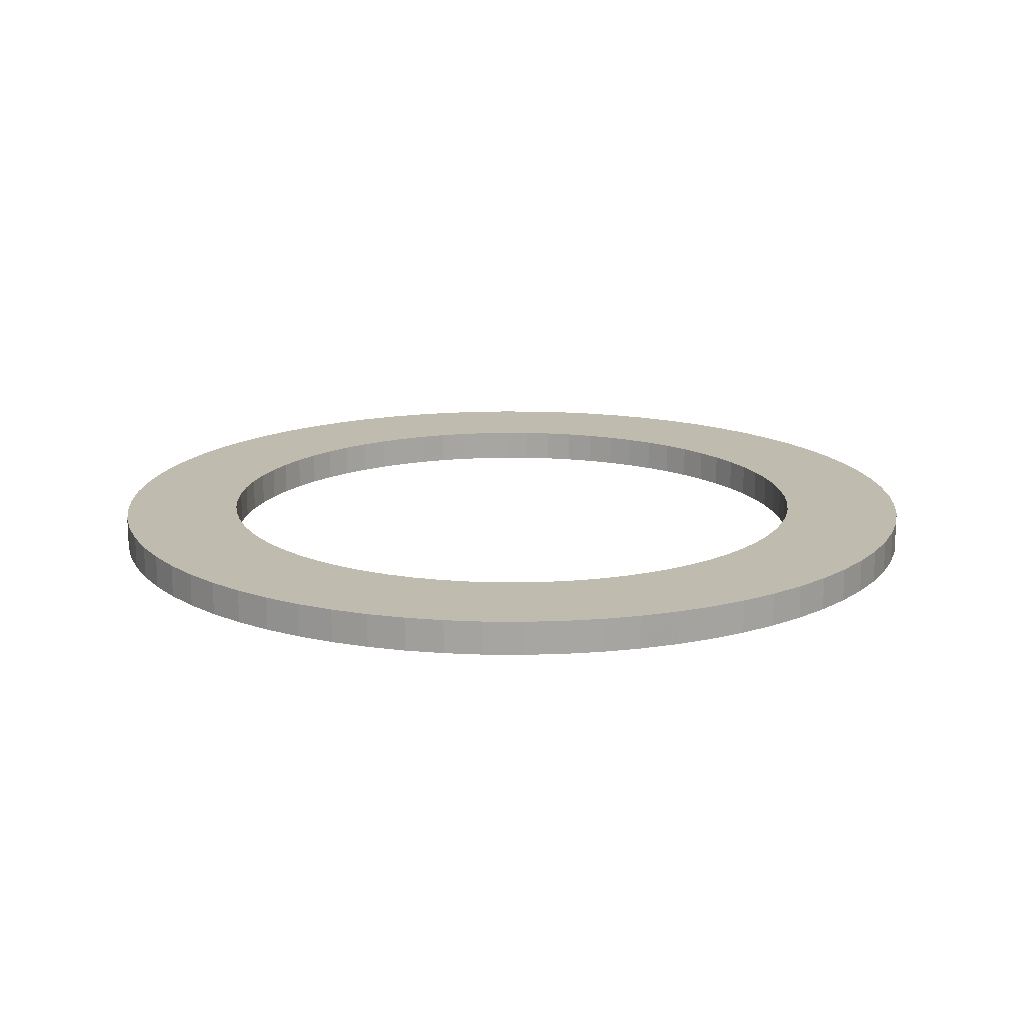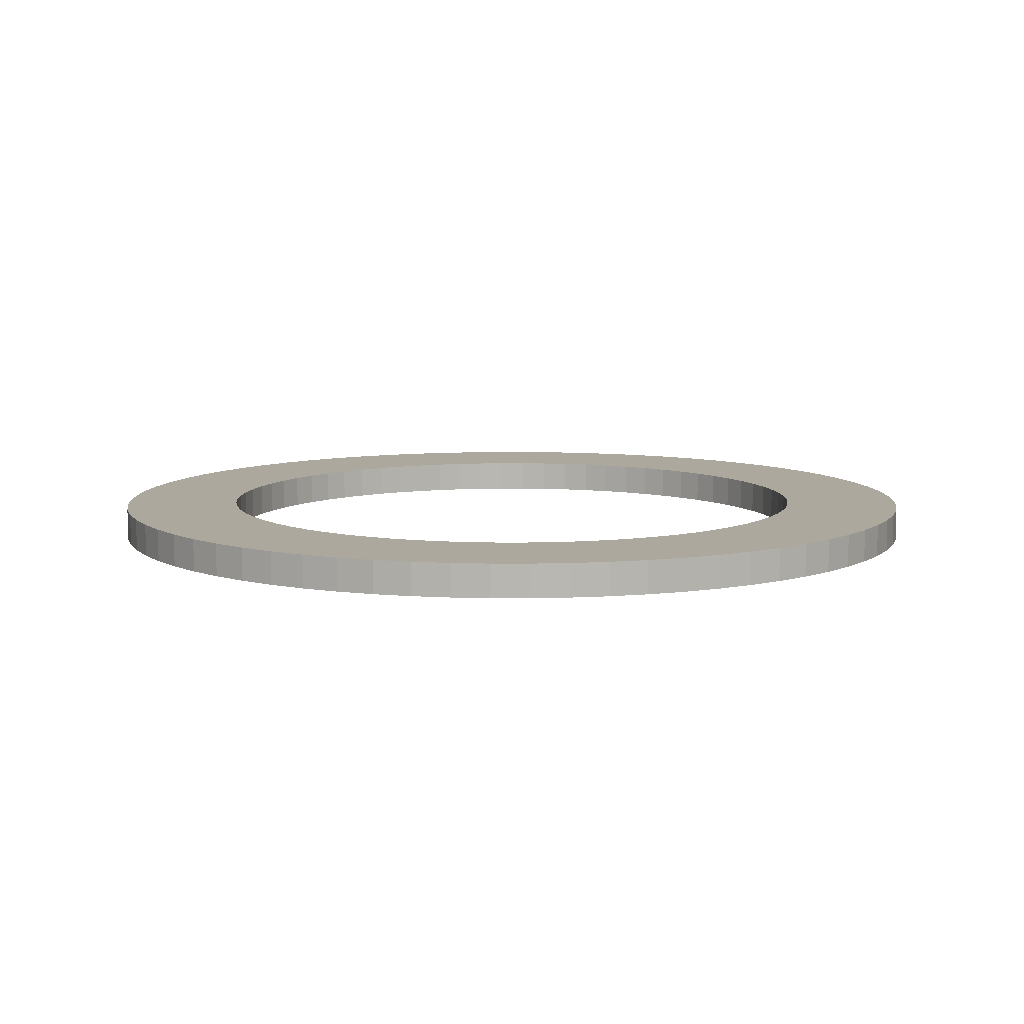
<metadata>
{"format":"obj","ext":"obj","renderer":"f3d","projection":"perspective","resolution":1024,"background":"white","views":[{"elev":16.0,"azim":168.6,"up":"+Z"},{"elev":8.6,"azim":-127.3,"up":"+Z"}]}
</metadata>
<code>
v -79.71 -9.761e-15 -1668
v -79.41 -6.947 -1668
v -78.5 -13.84 -1668
v -76.99 -20.63 -1668
v -74.9 -27.26 -1668
v -72.24 -33.69 -1668
v -69.03 -39.85 -1668
v -65.29 -45.72 -1668
v -61.06 -51.24 -1668
v -56.36 -56.36 -1668
v -51.24 -61.06 -1668
v -45.72 -65.29 -1668
v -39.85 -69.03 -1668
v -33.69 -72.24 -1668
v -27.26 -74.9 -1668
v -20.63 -76.99 -1668
v -13.84 -78.5 -1668
v -6.947 -79.41 -1668
v 4.881e-15 -79.71 -1668
v 6.947 -79.41 -1668
v 13.84 -78.5 -1668
v 20.63 -76.99 -1668
v 27.26 -74.9 -1668
v 33.69 -72.24 -1668
v 39.85 -69.03 -1668
v 45.72 -65.29 -1668
v 51.24 -61.06 -1668
v 56.36 -56.36 -1668
v 61.06 -51.24 -1668
v 65.29 -45.72 -1668
v 69.03 -39.85 -1668
v 72.24 -33.69 -1668
v 74.9 -27.26 -1668
v 76.99 -20.63 -1668
v 78.5 -13.84 -1668
v 79.41 -6.947 -1668
v 79.71 0 -1668
v 79.41 6.947 -1668
v 78.5 13.84 -1668
v 76.99 20.63 -1668
v 74.9 27.26 -1668
v 72.24 33.69 -1668
v 69.03 39.85 -1668
v 65.29 45.72 -1668
v 61.06 51.24 -1668
v 56.36 56.36 -1668
v 51.24 61.06 -1668
v 45.72 65.29 -1668
v 39.85 69.03 -1668
v 33.69 72.24 -1668
v 27.26 74.9 -1668
v 20.63 76.99 -1668
v 13.84 78.5 -1668
v 6.947 79.41 -1668
v 4.881e-15 79.71 -1668
v -6.947 79.41 -1668
v -13.84 78.5 -1668
v -20.63 76.99 -1668
v -27.26 74.9 -1668
v -33.69 72.24 -1668
v -39.85 69.03 -1668
v -45.72 65.29 -1668
v -51.24 61.06 -1668
v -56.36 56.36 -1668
v -61.06 51.24 -1668
v -65.29 45.72 -1668
v -69.03 39.85 -1668
v -72.24 33.69 -1668
v -74.9 27.26 -1668
v -76.99 20.63 -1668
v -78.5 13.84 -1668
v -79.41 6.947 -1668
v -57.55 -7.048e-15 -1668
v -57.33 -5.016 -1668
v -56.67 -9.993 -1668
v -55.59 -14.89 -1668
v -54.08 -19.68 -1668
v -52.16 -24.32 -1668
v -49.84 -28.77 -1668
v -47.14 -33.01 -1668
v -44.08 -36.99 -1668
v -40.69 -40.69 -1668
v -36.99 -44.08 -1668
v -33.01 -47.14 -1668
v -28.77 -49.84 -1668
v -24.32 -52.16 -1668
v -19.68 -54.08 -1668
v -14.89 -55.59 -1668
v -9.993 -56.67 -1668
v -5.016 -57.33 -1668
v 3.524e-15 -57.55 -1668
v 5.016 -57.33 -1668
v 9.993 -56.67 -1668
v 14.89 -55.59 -1668
v 19.68 -54.08 -1668
v 24.32 -52.16 -1668
v 28.77 -49.84 -1668
v 33.01 -47.14 -1668
v 36.99 -44.08 -1668
v 40.69 -40.69 -1668
v 44.08 -36.99 -1668
v 47.14 -33.01 -1668
v 49.84 -28.77 -1668
v 52.16 -24.32 -1668
v 54.08 -19.68 -1668
v 55.59 -14.89 -1668
v 56.67 -9.993 -1668
v 57.33 -5.016 -1668
v 57.55 0 -1668
v 57.33 5.016 -1668
v 56.67 9.993 -1668
v 55.59 14.89 -1668
v 54.08 19.68 -1668
v 52.16 24.32 -1668
v 49.84 28.77 -1668
v 47.14 33.01 -1668
v 44.08 36.99 -1668
v 40.69 40.69 -1668
v 36.99 44.08 -1668
v 33.01 47.14 -1668
v 28.77 49.84 -1668
v 24.32 52.16 -1668
v 19.68 54.08 -1668
v 14.89 55.59 -1668
v 9.993 56.67 -1668
v 5.016 57.33 -1668
v 3.524e-15 57.55 -1668
v -5.016 57.33 -1668
v -9.993 56.67 -1668
v -14.89 55.59 -1668
v -19.68 54.08 -1668
v -24.32 52.16 -1668
v -28.77 49.84 -1668
v -33.01 47.14 -1668
v -36.99 44.08 -1668
v -40.69 40.69 -1668
v -44.08 36.99 -1668
v -47.14 33.01 -1668
v -49.84 28.77 -1668
v -52.16 24.32 -1668
v -54.08 19.68 -1668
v -55.59 14.89 -1668
v -56.67 9.993 -1668
v -57.33 5.016 -1668
v -79.71 -9.761e-15 -1662
v -79.41 -6.947 -1662
v -78.5 -13.84 -1662
v -76.99 -20.63 -1662
v -74.9 -27.26 -1662
v -72.24 -33.69 -1662
v -69.03 -39.85 -1662
v -65.29 -45.72 -1662
v -61.06 -51.24 -1662
v -56.36 -56.36 -1662
v -51.24 -61.06 -1662
v -45.72 -65.29 -1662
v -39.85 -69.03 -1662
v -33.69 -72.24 -1662
v -27.26 -74.9 -1662
v -20.63 -76.99 -1662
v -13.84 -78.5 -1662
v -6.947 -79.41 -1662
v 4.881e-15 -79.71 -1662
v 6.947 -79.41 -1662
v 13.84 -78.5 -1662
v 20.63 -76.99 -1662
v 27.26 -74.9 -1662
v 33.69 -72.24 -1662
v 39.85 -69.03 -1662
v 45.72 -65.29 -1662
v 51.24 -61.06 -1662
v 56.36 -56.36 -1662
v 61.06 -51.24 -1662
v 65.29 -45.72 -1662
v 69.03 -39.85 -1662
v 72.24 -33.69 -1662
v 74.9 -27.26 -1662
v 76.99 -20.63 -1662
v 78.5 -13.84 -1662
v 79.41 -6.947 -1662
v 79.71 0 -1662
v 79.41 6.947 -1662
v 78.5 13.84 -1662
v 76.99 20.63 -1662
v 74.9 27.26 -1662
v 72.24 33.69 -1662
v 69.03 39.85 -1662
v 65.29 45.72 -1662
v 61.06 51.24 -1662
v 56.36 56.36 -1662
v 51.24 61.06 -1662
v 45.72 65.29 -1662
v 39.85 69.03 -1662
v 33.69 72.24 -1662
v 27.26 74.9 -1662
v 20.63 76.99 -1662
v 13.84 78.5 -1662
v 6.947 79.41 -1662
v 4.881e-15 79.71 -1662
v -6.947 79.41 -1662
v -13.84 78.5 -1662
v -20.63 76.99 -1662
v -27.26 74.9 -1662
v -33.69 72.24 -1662
v -39.85 69.03 -1662
v -45.72 65.29 -1662
v -51.24 61.06 -1662
v -56.36 56.36 -1662
v -61.06 51.24 -1662
v -65.29 45.72 -1662
v -69.03 39.85 -1662
v -72.24 33.69 -1662
v -74.9 27.26 -1662
v -76.99 20.63 -1662
v -78.5 13.84 -1662
v -79.41 6.947 -1662
v -57.55 -7.048e-15 -1662
v -57.33 -5.016 -1662
v -56.67 -9.993 -1662
v -55.59 -14.89 -1662
v -54.08 -19.68 -1662
v -52.16 -24.32 -1662
v -49.84 -28.77 -1662
v -47.14 -33.01 -1662
v -44.08 -36.99 -1662
v -40.69 -40.69 -1662
v -36.99 -44.08 -1662
v -33.01 -47.14 -1662
v -28.77 -49.84 -1662
v -24.32 -52.16 -1662
v -19.68 -54.08 -1662
v -14.89 -55.59 -1662
v -9.993 -56.67 -1662
v -5.016 -57.33 -1662
v 3.524e-15 -57.55 -1662
v 5.016 -57.33 -1662
v 9.993 -56.67 -1662
v 14.89 -55.59 -1662
v 19.68 -54.08 -1662
v 24.32 -52.16 -1662
v 28.77 -49.84 -1662
v 33.01 -47.14 -1662
v 36.99 -44.08 -1662
v 40.69 -40.69 -1662
v 44.08 -36.99 -1662
v 47.14 -33.01 -1662
v 49.84 -28.77 -1662
v 52.16 -24.32 -1662
v 54.08 -19.68 -1662
v 55.59 -14.89 -1662
v 56.67 -9.993 -1662
v 57.33 -5.016 -1662
v 57.55 0 -1662
v 57.33 5.016 -1662
v 56.67 9.993 -1662
v 55.59 14.89 -1662
v 54.08 19.68 -1662
v 52.16 24.32 -1662
v 49.84 28.77 -1662
v 47.14 33.01 -1662
v 44.08 36.99 -1662
v 40.69 40.69 -1662
v 36.99 44.08 -1662
v 33.01 47.14 -1662
v 28.77 49.84 -1662
v 24.32 52.16 -1662
v 19.68 54.08 -1662
v 14.89 55.59 -1662
v 9.993 56.67 -1662
v 5.016 57.33 -1662
v 3.524e-15 57.55 -1662
v -5.016 57.33 -1662
v -9.993 56.67 -1662
v -14.89 55.59 -1662
v -19.68 54.08 -1662
v -24.32 52.16 -1662
v -28.77 49.84 -1662
v -33.01 47.14 -1662
v -36.99 44.08 -1662
v -40.69 40.69 -1662
v -44.08 36.99 -1662
v -47.14 33.01 -1662
v -49.84 28.77 -1662
v -52.16 24.32 -1662
v -54.08 19.68 -1662
v -55.59 14.89 -1662
v -56.67 9.993 -1662
v -57.33 5.016 -1662
v -79.71 -9.761e-15 -1668
v -79.41 -6.947 -1668
v -78.5 -13.84 -1668
v -76.99 -20.63 -1668
v -74.9 -27.26 -1668
v -72.24 -33.69 -1668
v -69.03 -39.85 -1668
v -65.29 -45.72 -1668
v -61.06 -51.24 -1668
v -56.36 -56.36 -1668
v -51.24 -61.06 -1668
v -45.72 -65.29 -1668
v -39.85 -69.03 -1668
v -33.69 -72.24 -1668
v -27.26 -74.9 -1668
v -20.63 -76.99 -1668
v -13.84 -78.5 -1668
v -6.947 -79.41 -1668
v 4.881e-15 -79.71 -1668
v 6.947 -79.41 -1668
v 13.84 -78.5 -1668
v 20.63 -76.99 -1668
v 27.26 -74.9 -1668
v 33.69 -72.24 -1668
v 39.85 -69.03 -1668
v 45.72 -65.29 -1668
v 51.24 -61.06 -1668
v 56.36 -56.36 -1668
v 61.06 -51.24 -1668
v 65.29 -45.72 -1668
v 69.03 -39.85 -1668
v 72.24 -33.69 -1668
v 74.9 -27.26 -1668
v 76.99 -20.63 -1668
v 78.5 -13.84 -1668
v 79.41 -6.947 -1668
v 79.71 0 -1668
v 79.41 6.947 -1668
v 78.5 13.84 -1668
v 76.99 20.63 -1668
v 74.9 27.26 -1668
v 72.24 33.69 -1668
v 69.03 39.85 -1668
v 65.29 45.72 -1668
v 61.06 51.24 -1668
v 56.36 56.36 -1668
v 51.24 61.06 -1668
v 45.72 65.29 -1668
v 39.85 69.03 -1668
v 33.69 72.24 -1668
v 27.26 74.9 -1668
v 20.63 76.99 -1668
v 13.84 78.5 -1668
v 6.947 79.41 -1668
v 4.881e-15 79.71 -1668
v -6.947 79.41 -1668
v -13.84 78.5 -1668
v -20.63 76.99 -1668
v -27.26 74.9 -1668
v -33.69 72.24 -1668
v -39.85 69.03 -1668
v -45.72 65.29 -1668
v -51.24 61.06 -1668
v -56.36 56.36 -1668
v -61.06 51.24 -1668
v -65.29 45.72 -1668
v -69.03 39.85 -1668
v -72.24 33.69 -1668
v -74.9 27.26 -1668
v -76.99 20.63 -1668
v -78.5 13.84 -1668
v -79.41 6.947 -1668
v -79.71 -9.761e-15 -1662
v -79.41 -6.947 -1662
v -78.5 -13.84 -1662
v -76.99 -20.63 -1662
v -74.9 -27.26 -1662
v -72.24 -33.69 -1662
v -69.03 -39.85 -1662
v -65.29 -45.72 -1662
v -61.06 -51.24 -1662
v -56.36 -56.36 -1662
v -51.24 -61.06 -1662
v -45.72 -65.29 -1662
v -39.85 -69.03 -1662
v -33.69 -72.24 -1662
v -27.26 -74.9 -1662
v -20.63 -76.99 -1662
v -13.84 -78.5 -1662
v -6.947 -79.41 -1662
v 4.881e-15 -79.71 -1662
v 6.947 -79.41 -1662
v 13.84 -78.5 -1662
v 20.63 -76.99 -1662
v 27.26 -74.9 -1662
v 33.69 -72.24 -1662
v 39.85 -69.03 -1662
v 45.72 -65.29 -1662
v 51.24 -61.06 -1662
v 56.36 -56.36 -1662
v 61.06 -51.24 -1662
v 65.29 -45.72 -1662
v 69.03 -39.85 -1662
v 72.24 -33.69 -1662
v 74.9 -27.26 -1662
v 76.99 -20.63 -1662
v 78.5 -13.84 -1662
v 79.41 -6.947 -1662
v 79.71 0 -1662
v 79.41 6.947 -1662
v 78.5 13.84 -1662
v 76.99 20.63 -1662
v 74.9 27.26 -1662
v 72.24 33.69 -1662
v 69.03 39.85 -1662
v 65.29 45.72 -1662
v 61.06 51.24 -1662
v 56.36 56.36 -1662
v 51.24 61.06 -1662
v 45.72 65.29 -1662
v 39.85 69.03 -1662
v 33.69 72.24 -1662
v 27.26 74.9 -1662
v 20.63 76.99 -1662
v 13.84 78.5 -1662
v 6.947 79.41 -1662
v 4.881e-15 79.71 -1662
v -6.947 79.41 -1662
v -13.84 78.5 -1662
v -20.63 76.99 -1662
v -27.26 74.9 -1662
v -33.69 72.24 -1662
v -39.85 69.03 -1662
v -45.72 65.29 -1662
v -51.24 61.06 -1662
v -56.36 56.36 -1662
v -61.06 51.24 -1662
v -65.29 45.72 -1662
v -69.03 39.85 -1662
v -72.24 33.69 -1662
v -74.9 27.26 -1662
v -76.99 20.63 -1662
v -78.5 13.84 -1662
v -79.41 6.947 -1662
v -57.55 -7.048e-15 -1668
v -57.33 -5.016 -1668
v -56.67 -9.993 -1668
v -55.59 -14.89 -1668
v -54.08 -19.68 -1668
v -52.16 -24.32 -1668
v -49.84 -28.77 -1668
v -47.14 -33.01 -1668
v -44.08 -36.99 -1668
v -40.69 -40.69 -1668
v -36.99 -44.08 -1668
v -33.01 -47.14 -1668
v -28.77 -49.84 -1668
v -24.32 -52.16 -1668
v -19.68 -54.08 -1668
v -14.89 -55.59 -1668
v -9.993 -56.67 -1668
v -5.016 -57.33 -1668
v 3.524e-15 -57.55 -1668
v 5.016 -57.33 -1668
v 9.993 -56.67 -1668
v 14.89 -55.59 -1668
v 19.68 -54.08 -1668
v 24.32 -52.16 -1668
v 28.77 -49.84 -1668
v 33.01 -47.14 -1668
v 36.99 -44.08 -1668
v 40.69 -40.69 -1668
v 44.08 -36.99 -1668
v 47.14 -33.01 -1668
v 49.84 -28.77 -1668
v 52.16 -24.32 -1668
v 54.08 -19.68 -1668
v 55.59 -14.89 -1668
v 56.67 -9.993 -1668
v 57.33 -5.016 -1668
v 57.55 0 -1668
v 57.33 5.016 -1668
v 56.67 9.993 -1668
v 55.59 14.89 -1668
v 54.08 19.68 -1668
v 52.16 24.32 -1668
v 49.84 28.77 -1668
v 47.14 33.01 -1668
v 44.08 36.99 -1668
v 40.69 40.69 -1668
v 36.99 44.08 -1668
v 33.01 47.14 -1668
v 28.77 49.84 -1668
v 24.32 52.16 -1668
v 19.68 54.08 -1668
v 14.89 55.59 -1668
v 9.993 56.67 -1668
v 5.016 57.33 -1668
v 3.524e-15 57.55 -1668
v -5.016 57.33 -1668
v -9.993 56.67 -1668
v -14.89 55.59 -1668
v -19.68 54.08 -1668
v -24.32 52.16 -1668
v -28.77 49.84 -1668
v -33.01 47.14 -1668
v -36.99 44.08 -1668
v -40.69 40.69 -1668
v -44.08 36.99 -1668
v -47.14 33.01 -1668
v -49.84 28.77 -1668
v -52.16 24.32 -1668
v -54.08 19.68 -1668
v -55.59 14.89 -1668
v -56.67 9.993 -1668
v -57.33 5.016 -1668
v -57.55 -7.048e-15 -1662
v -57.33 -5.016 -1662
v -56.67 -9.993 -1662
v -55.59 -14.89 -1662
v -54.08 -19.68 -1662
v -52.16 -24.32 -1662
v -49.84 -28.77 -1662
v -47.14 -33.01 -1662
v -44.08 -36.99 -1662
v -40.69 -40.69 -1662
v -36.99 -44.08 -1662
v -33.01 -47.14 -1662
v -28.77 -49.84 -1662
v -24.32 -52.16 -1662
v -19.68 -54.08 -1662
v -14.89 -55.59 -1662
v -9.993 -56.67 -1662
v -5.016 -57.33 -1662
v 3.524e-15 -57.55 -1662
v 5.016 -57.33 -1662
v 9.993 -56.67 -1662
v 14.89 -55.59 -1662
v 19.68 -54.08 -1662
v 24.32 -52.16 -1662
v 28.77 -49.84 -1662
v 33.01 -47.14 -1662
v 36.99 -44.08 -1662
v 40.69 -40.69 -1662
v 44.08 -36.99 -1662
v 47.14 -33.01 -1662
v 49.84 -28.77 -1662
v 52.16 -24.32 -1662
v 54.08 -19.68 -1662
v 55.59 -14.89 -1662
v 56.67 -9.993 -1662
v 57.33 -5.016 -1662
v 57.55 0 -1662
v 57.33 5.016 -1662
v 56.67 9.993 -1662
v 55.59 14.89 -1662
v 54.08 19.68 -1662
v 52.16 24.32 -1662
v 49.84 28.77 -1662
v 47.14 33.01 -1662
v 44.08 36.99 -1662
v 40.69 40.69 -1662
v 36.99 44.08 -1662
v 33.01 47.14 -1662
v 28.77 49.84 -1662
v 24.32 52.16 -1662
v 19.68 54.08 -1662
v 14.89 55.59 -1662
v 9.993 56.67 -1662
v 5.016 57.33 -1662
v 3.524e-15 57.55 -1662
v -5.016 57.33 -1662
v -9.993 56.67 -1662
v -14.89 55.59 -1662
v -19.68 54.08 -1662
v -24.32 52.16 -1662
v -28.77 49.84 -1662
v -33.01 47.14 -1662
v -36.99 44.08 -1662
v -40.69 40.69 -1662
v -44.08 36.99 -1662
v -47.14 33.01 -1662
v -49.84 28.77 -1662
v -52.16 24.32 -1662
v -54.08 19.68 -1662
v -55.59 14.89 -1662
v -56.67 9.993 -1662
v -57.33 5.016 -1662
f 1 2 74 73
f 2 3 75 74
f 3 4 76 75
f 4 5 77 76
f 5 6 78 77
f 6 7 79 78
f 7 8 80 79
f 8 9 81 80
f 9 10 82 81
f 10 11 83 82
f 11 12 84 83
f 12 13 85 84
f 13 14 86 85
f 14 15 87 86
f 15 16 88 87
f 16 17 89 88
f 17 18 90 89
f 18 19 91 90
f 19 20 92 91
f 20 21 93 92
f 21 22 94 93
f 22 23 95 94
f 23 24 96 95
f 24 25 97 96
f 25 26 98 97
f 26 27 99 98
f 27 28 100 99
f 28 29 101 100
f 29 30 102 101
f 30 31 103 102
f 31 32 104 103
f 32 33 105 104
f 33 34 106 105
f 34 35 107 106
f 35 36 108 107
f 36 37 109 108
f 37 38 110 109
f 38 39 111 110
f 39 40 112 111
f 40 41 113 112
f 41 42 114 113
f 42 43 115 114
f 43 44 116 115
f 44 45 117 116
f 45 46 118 117
f 46 47 119 118
f 47 48 120 119
f 48 49 121 120
f 49 50 122 121
f 50 51 123 122
f 51 52 124 123
f 52 53 125 124
f 53 54 126 125
f 54 55 127 126
f 55 56 128 127
f 56 57 129 128
f 57 58 130 129
f 58 59 131 130
f 59 60 132 131
f 60 61 133 132
f 61 62 134 133
f 62 63 135 134
f 63 64 136 135
f 64 65 137 136
f 65 66 138 137
f 66 67 139 138
f 67 68 140 139
f 68 69 141 140
f 69 70 142 141
f 70 71 143 142
f 71 72 144 143
f 72 1 73 144
f 145 146 218 217
f 146 147 219 218
f 147 148 220 219
f 148 149 221 220
f 149 150 222 221
f 150 151 223 222
f 151 152 224 223
f 152 153 225 224
f 153 154 226 225
f 154 155 227 226
f 155 156 228 227
f 156 157 229 228
f 157 158 230 229
f 158 159 231 230
f 159 160 232 231
f 160 161 233 232
f 161 162 234 233
f 162 163 235 234
f 163 164 236 235
f 164 165 237 236
f 165 166 238 237
f 166 167 239 238
f 167 168 240 239
f 168 169 241 240
f 169 170 242 241
f 170 171 243 242
f 171 172 244 243
f 172 173 245 244
f 173 174 246 245
f 174 175 247 246
f 175 176 248 247
f 176 177 249 248
f 177 178 250 249
f 178 179 251 250
f 179 180 252 251
f 180 181 253 252
f 181 182 254 253
f 182 183 255 254
f 183 184 256 255
f 184 185 257 256
f 185 186 258 257
f 186 187 259 258
f 187 188 260 259
f 188 189 261 260
f 189 190 262 261
f 190 191 263 262
f 191 192 264 263
f 192 193 265 264
f 193 194 266 265
f 194 195 267 266
f 195 196 268 267
f 196 197 269 268
f 197 198 270 269
f 198 199 271 270
f 199 200 272 271
f 200 201 273 272
f 201 202 274 273
f 202 203 275 274
f 203 204 276 275
f 204 205 277 276
f 205 206 278 277
f 206 207 279 278
f 207 208 280 279
f 208 209 281 280
f 209 210 282 281
f 210 211 283 282
f 211 212 284 283
f 212 213 285 284
f 213 214 286 285
f 214 215 287 286
f 215 216 288 287
f 216 145 217 288
f 289 290 362 361
f 290 291 363 362
f 291 292 364 363
f 292 293 365 364
f 293 294 366 365
f 294 295 367 366
f 295 296 368 367
f 296 297 369 368
f 297 298 370 369
f 298 299 371 370
f 299 300 372 371
f 300 301 373 372
f 301 302 374 373
f 302 303 375 374
f 303 304 376 375
f 304 305 377 376
f 305 306 378 377
f 306 307 379 378
f 307 308 380 379
f 308 309 381 380
f 309 310 382 381
f 310 311 383 382
f 311 312 384 383
f 312 313 385 384
f 313 314 386 385
f 314 315 387 386
f 315 316 388 387
f 316 317 389 388
f 317 318 390 389
f 318 319 391 390
f 319 320 392 391
f 320 321 393 392
f 321 322 394 393
f 322 323 395 394
f 323 324 396 395
f 324 325 397 396
f 325 326 398 397
f 326 327 399 398
f 327 328 400 399
f 328 329 401 400
f 329 330 402 401
f 330 331 403 402
f 331 332 404 403
f 332 333 405 404
f 333 334 406 405
f 334 335 407 406
f 335 336 408 407
f 336 337 409 408
f 337 338 410 409
f 338 339 411 410
f 339 340 412 411
f 340 341 413 412
f 341 342 414 413
f 342 343 415 414
f 343 344 416 415
f 344 345 417 416
f 345 346 418 417
f 346 347 419 418
f 347 348 420 419
f 348 349 421 420
f 349 350 422 421
f 350 351 423 422
f 351 352 424 423
f 352 353 425 424
f 353 354 426 425
f 354 355 427 426
f 355 356 428 427
f 356 357 429 428
f 357 358 430 429
f 358 359 431 430
f 359 360 432 431
f 360 289 361 432
f 433 434 506 505
f 434 435 507 506
f 435 436 508 507
f 436 437 509 508
f 437 438 510 509
f 438 439 511 510
f 439 440 512 511
f 440 441 513 512
f 441 442 514 513
f 442 443 515 514
f 443 444 516 515
f 444 445 517 516
f 445 446 518 517
f 446 447 519 518
f 447 448 520 519
f 448 449 521 520
f 449 450 522 521
f 450 451 523 522
f 451 452 524 523
f 452 453 525 524
f 453 454 526 525
f 454 455 527 526
f 455 456 528 527
f 456 457 529 528
f 457 458 530 529
f 458 459 531 530
f 459 460 532 531
f 460 461 533 532
f 461 462 534 533
f 462 463 535 534
f 463 464 536 535
f 464 465 537 536
f 465 466 538 537
f 466 467 539 538
f 467 468 540 539
f 468 469 541 540
f 469 470 542 541
f 470 471 543 542
f 471 472 544 543
f 472 473 545 544
f 473 474 546 545
f 474 475 547 546
f 475 476 548 547
f 476 477 549 548
f 477 478 550 549
f 478 479 551 550
f 479 480 552 551
f 480 481 553 552
f 481 482 554 553
f 482 483 555 554
f 483 484 556 555
f 484 485 557 556
f 485 486 558 557
f 486 487 559 558
f 487 488 560 559
f 488 489 561 560
f 489 490 562 561
f 490 491 563 562
f 491 492 564 563
f 492 493 565 564
f 493 494 566 565
f 494 495 567 566
f 495 496 568 567
f 496 497 569 568
f 497 498 570 569
f 498 499 571 570
f 499 500 572 571
f 500 501 573 572
f 501 502 574 573
f 502 503 575 574
f 503 504 576 575
f 504 433 505 576

</code>
